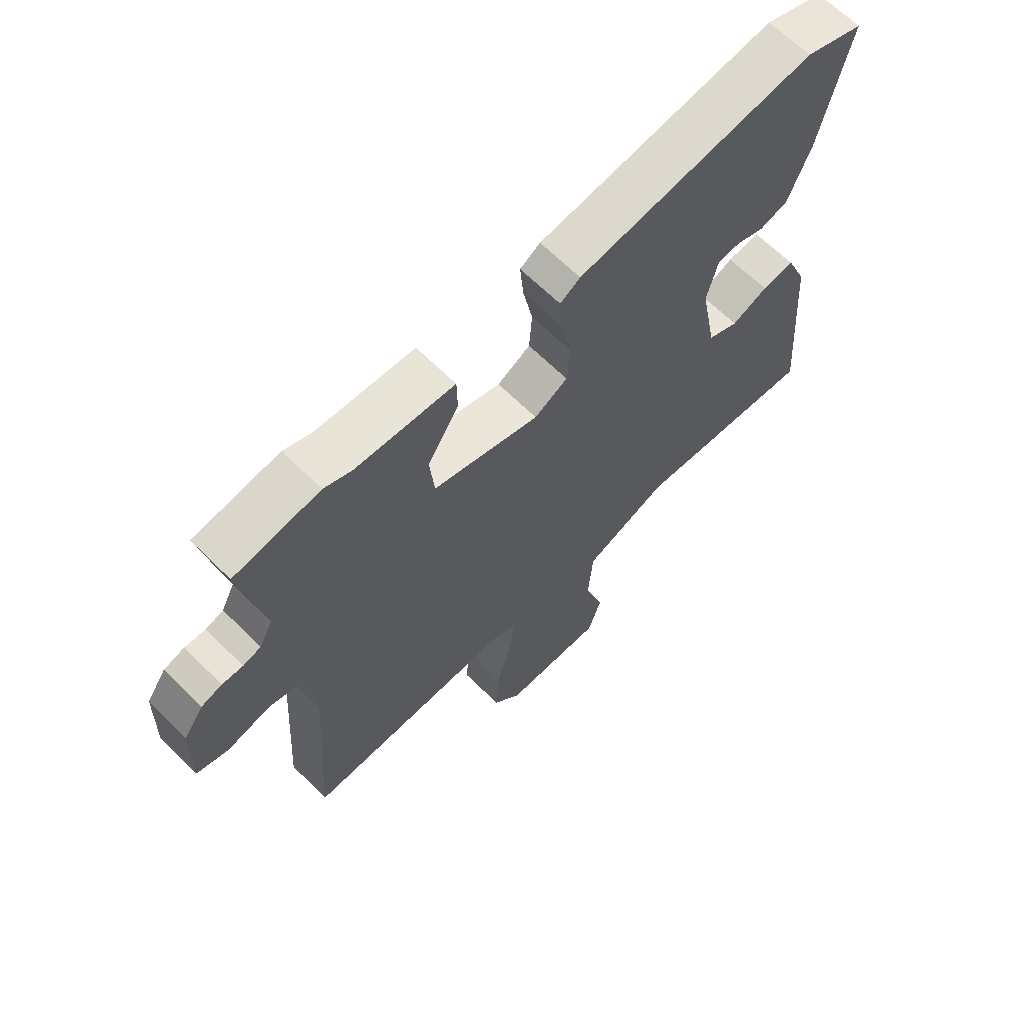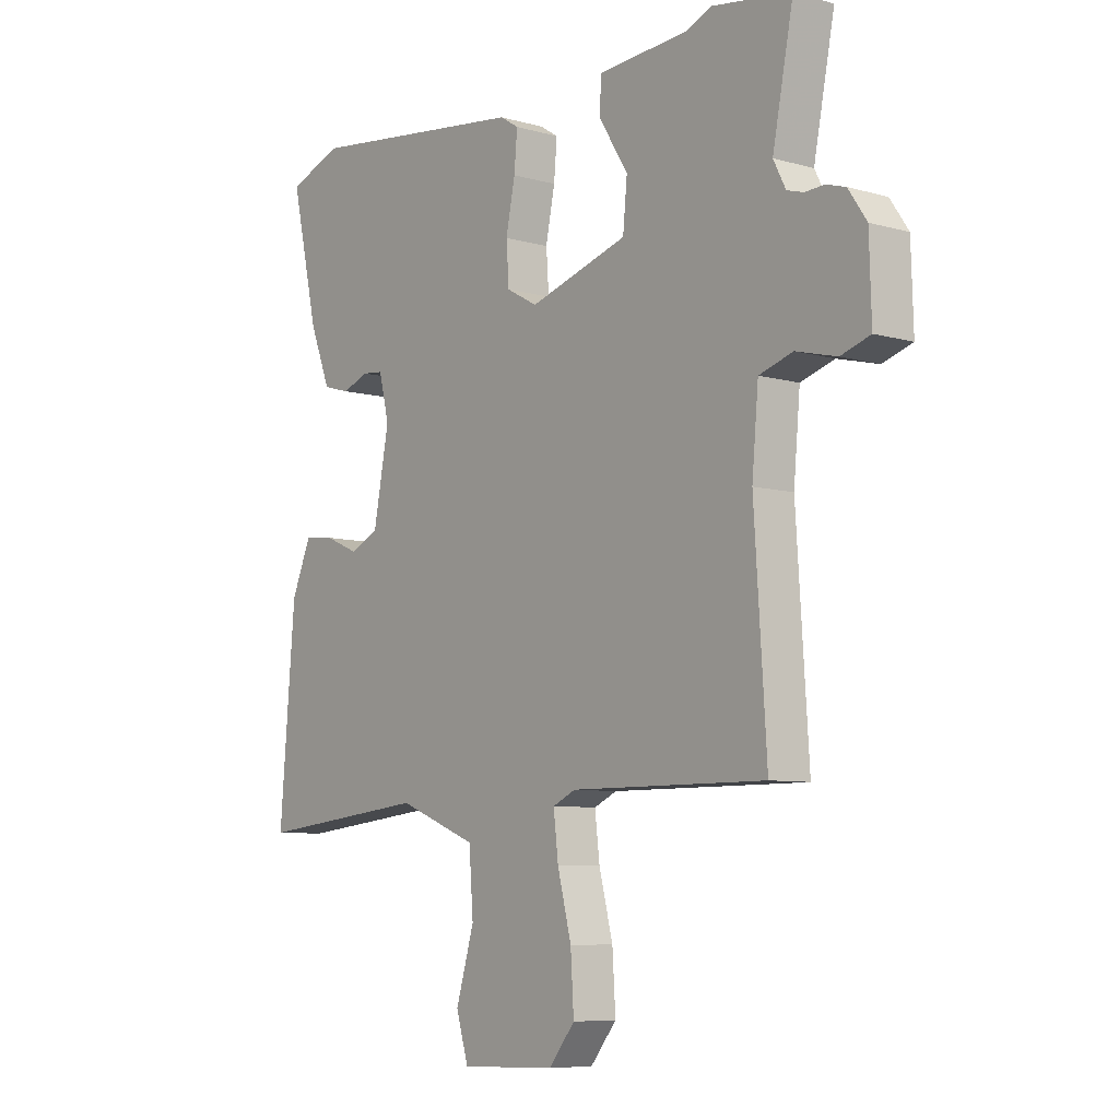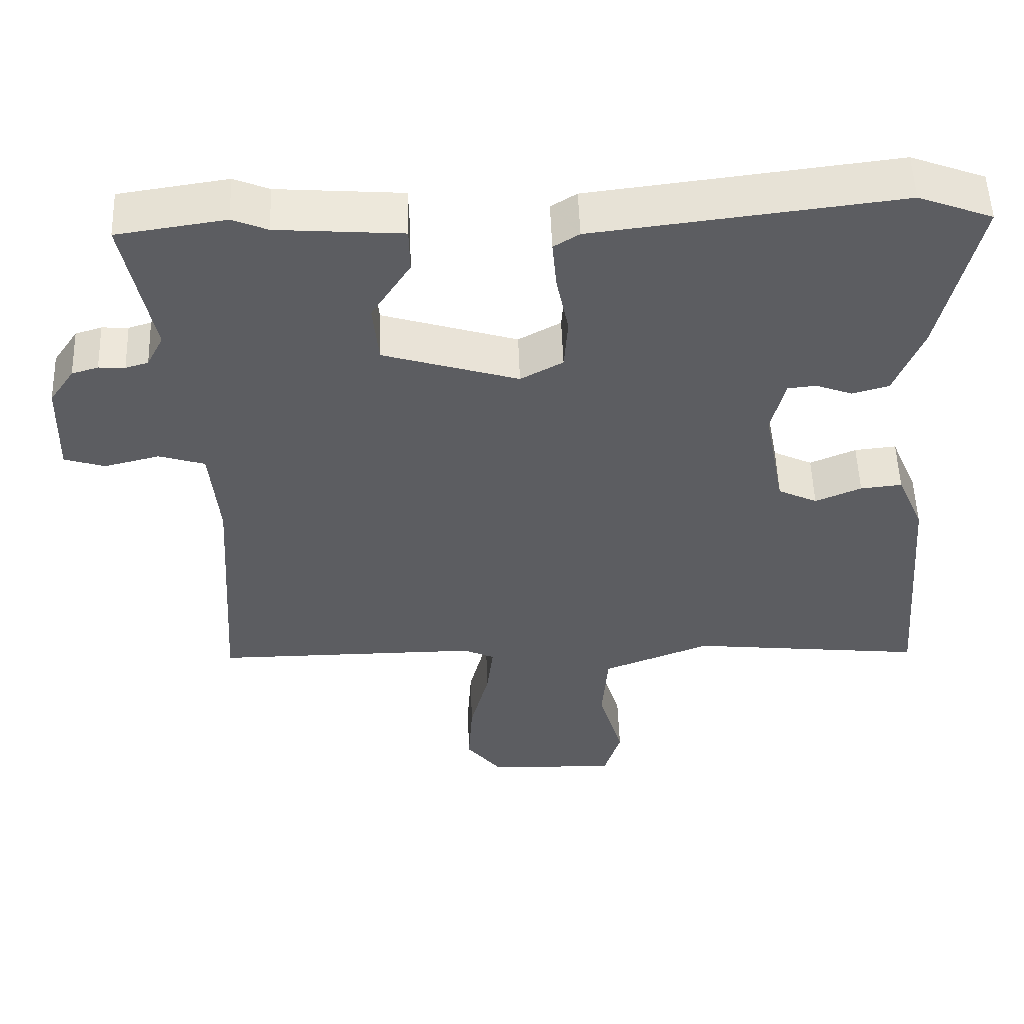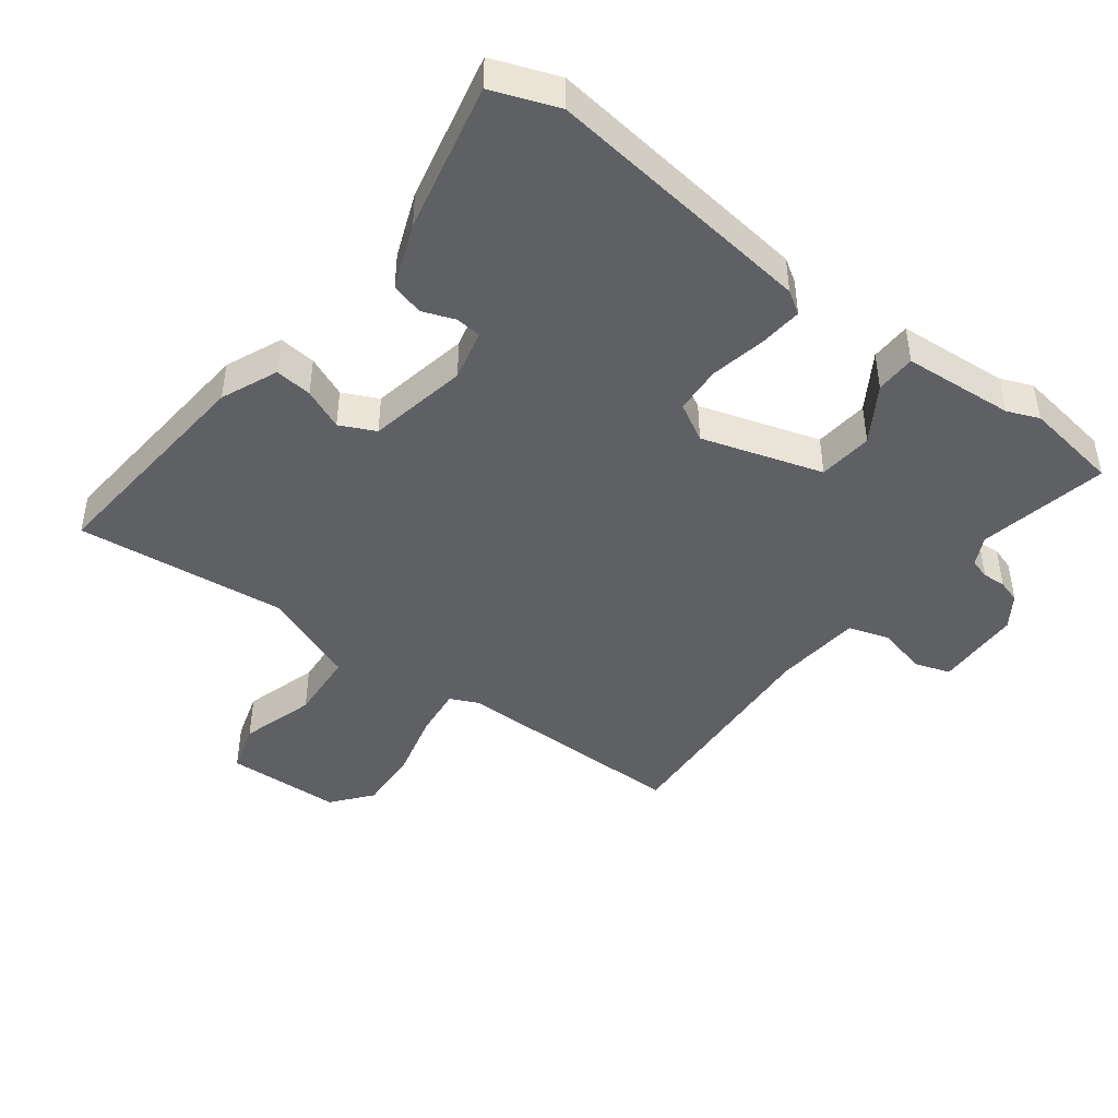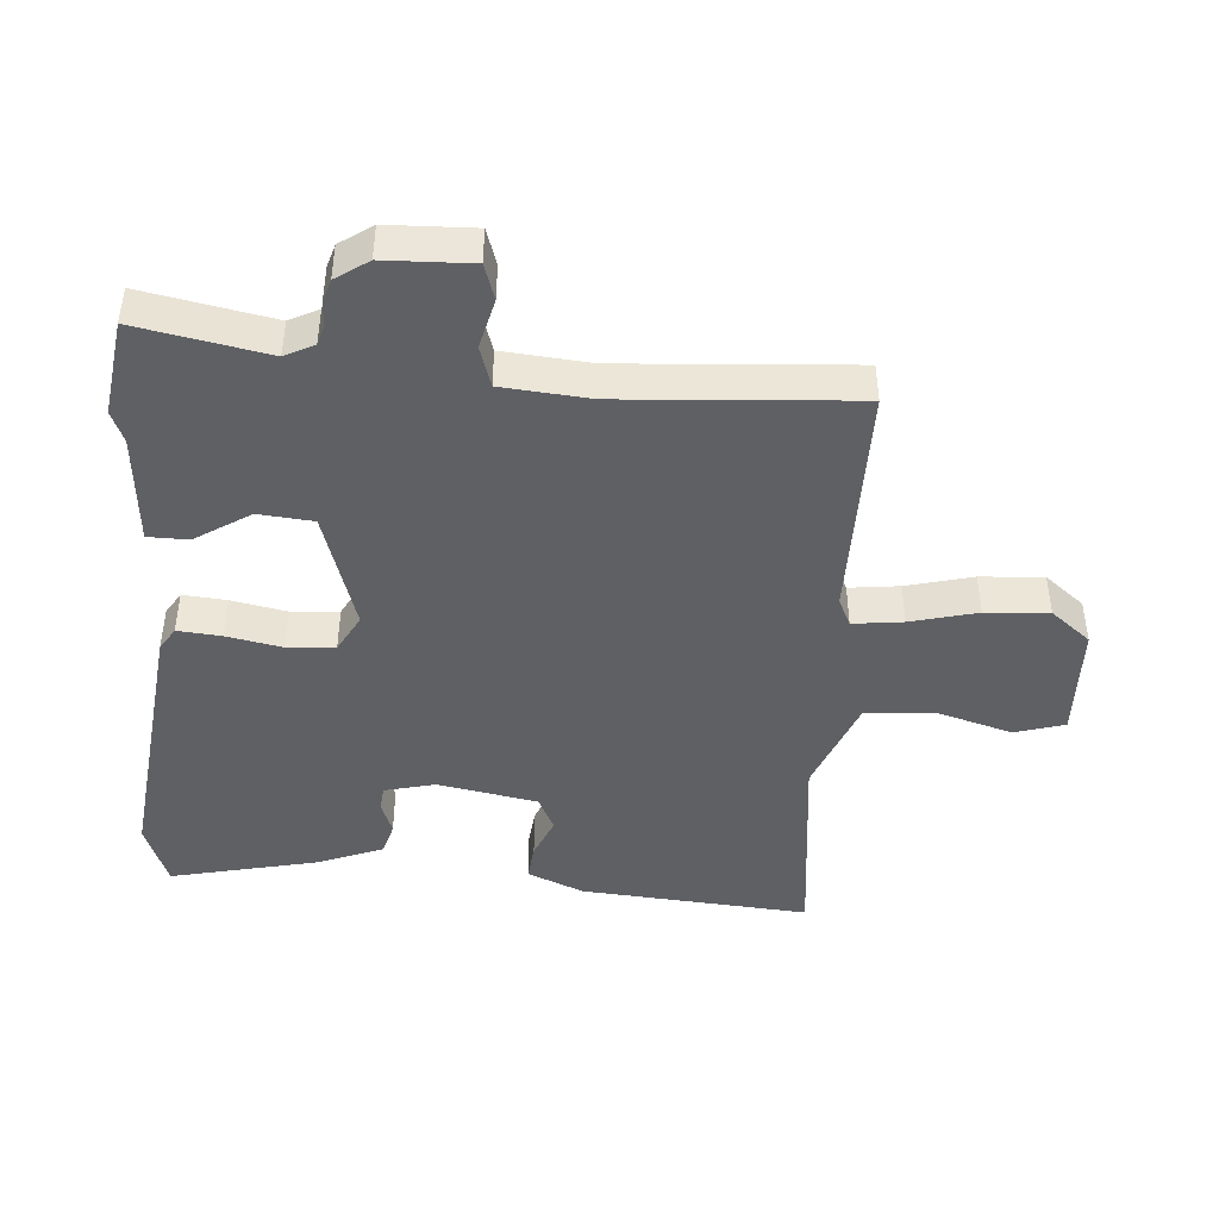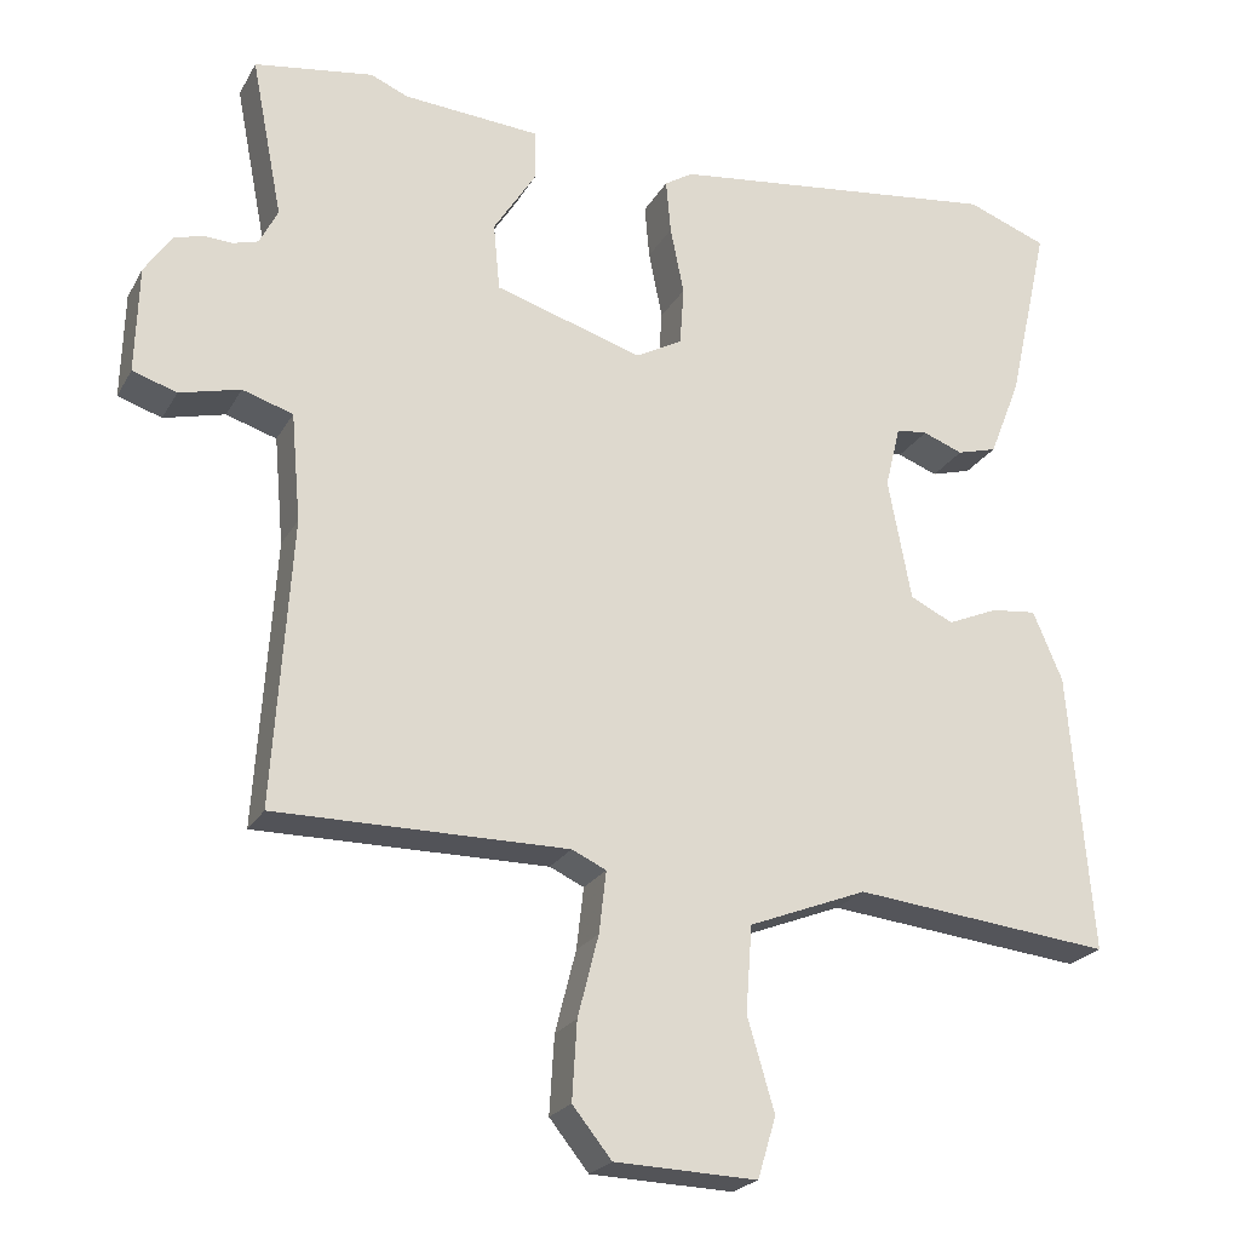
<metadata>
{"format":"obj","ext":"obj","renderer":"f3d","projection":"perspective","resolution":1024,"background":"white","views":[{"elev":65.6,"azim":134.8,"up":"+Z"},{"elev":-7.4,"azim":51.2,"up":"+Z"},{"elev":53.3,"azim":178.0,"up":"+Z"},{"elev":-44.6,"azim":-37.2,"up":"+Y"},{"elev":-44.2,"azim":85.9,"up":"+Y"},{"elev":-22.7,"azim":157.5,"up":"+Z"}]}
</metadata>
<code>
v 0.498 0.07 -0.464
v 0.133 0.07 -0.463
v 0.09 0.07 -0.483
v 0.099 0.07 -0.56
v 0.125 0.07 -0.662
v 0.131 0.07 -0.759
v 0.082 0.07 -0.82
v -0.096 0.07 -0.826
v -0.119 0.07 -0.75
v -0.085 0.07 -0.635
v -0.093 0.07 -0.527
v -0.241 0.07 -0.469
v -0.564 0.07 -0.504
v -0.535 0.07 -0.153
v -0.498 0.07 -0.066
v -0.441 0.07 -0.072
v -0.378 0.07 -0.099
v -0.324 0.07 -0.073
v -0.295 0.07 0.08
v -0.314 0.07 0.158
v -0.353 0.07 0.162
v -0.403 0.07 0.143
v -0.453 0.07 0.157
v -0.492 0.07 0.256
v -0.543 0.07 0.484
v -0.442 0.07 0.522
v -0.026 0.07 0.472
v 0.009 0.07 0.45
v 0.003 0.07 0.383
v -0.014 0.07 0.298
v -0.009 0.07 0.225
v 0.049 0.07 0.193
v 0.234 0.07 0.25
v 0.242 0.07 0.334
v 0.188 0.07 0.419
v 0.189 0.07 0.481
v 0.36 0.07 0.494
v 0.408 0.07 0.514
v 0.556 0.07 0.492
v 0.517 0.07 0.292
v 0.54 0.07 0.247
v 0.571 0.07 0.238
v 0.607 0.07 0.24
v 0.643 0.07 0.229
v 0.677 0.07 0.179
v 0.681 0.07 0.046
v 0.626 0.07 0.028
v 0.55 0.07 0.047
v 0.487 0.07 0.027
v 0.475 0.07 -0.108
v 0.498 0 -0.464
v 0.133 0 -0.463
v 0.09 0 -0.483
v 0.099 0 -0.56
v 0.125 0 -0.662
v 0.131 0 -0.759
v 0.082 0 -0.82
v -0.096 0 -0.826
v -0.119 0 -0.75
v -0.085 0 -0.635
v -0.093 0 -0.527
v -0.241 0 -0.469
v -0.564 0 -0.504
v -0.535 0 -0.153
v -0.498 0 -0.066
v -0.441 0 -0.072
v -0.378 0 -0.099
v -0.324 0 -0.073
v -0.295 0 0.08
v -0.314 0 0.158
v -0.353 0 0.162
v -0.403 0 0.143
v -0.453 0 0.157
v -0.492 0 0.256
v -0.543 0 0.484
v -0.442 0 0.522
v -0.026 0 0.472
v 0.009 0 0.45
v 0.003 0 0.383
v -0.014 0 0.298
v -0.009 0 0.225
v 0.049 0 0.193
v 0.234 0 0.25
v 0.242 0 0.334
v 0.188 0 0.419
v 0.189 0 0.481
v 0.36 0 0.494
v 0.408 0 0.514
v 0.556 0 0.492
v 0.517 0 0.292
v 0.54 0 0.247
v 0.571 0 0.238
v 0.607 0 0.24
v 0.643 0 0.229
v 0.677 0 0.179
v 0.681 0 0.046
v 0.626 0 0.028
v 0.55 0 0.047
v 0.487 0 0.027
v 0.475 0 -0.108
f 45 46 47 48
f 45 48 49
f 42 43 44 45
f 41 42 45 49
f 40 41 49
f 37 38 39 40
f 37 40 49
f 34 35 36 37
f 33 34 37 49
f 32 33 49 50
f 27 28 29 30
f 27 30 31
f 26 27 31
f 25 26 31
f 21 22 23 24
f 20 21 24 25
f 14 15 16 17
f 12 13 14 17
f 11 12 17 18
f 7 8 9 10
f 7 10 11
f 4 5 6 7
f 3 4 7 11
f 2 3 11 18
f 20 25 31 32
f 19 20 32 50
f 18 19 50
f 1 2 18 50
f 98 97 96 95
f 99 98 95
f 95 94 93 92
f 99 95 92 91
f 99 91 90
f 90 89 88 87
f 99 90 87
f 87 86 85 84
f 99 87 84 83
f 100 99 83 82
f 80 79 78 77
f 81 80 77
f 81 77 76
f 81 76 75
f 74 73 72 71
f 75 74 71 70
f 67 66 65 64
f 67 64 63 62
f 68 67 62 61
f 60 59 58 57
f 61 60 57
f 57 56 55 54
f 61 57 54 53
f 68 61 53 52
f 82 81 75 70
f 100 82 70 69
f 100 69 68
f 100 68 52 51
f 1 51 52 2
f 2 52 53 3
f 3 53 54 4
f 4 54 55 5
f 5 55 56 6
f 6 56 57 7
f 7 57 58 8
f 8 58 59 9
f 9 59 60 10
f 10 60 61 11
f 11 61 62 12
f 12 62 63 13
f 13 63 64 14
f 14 64 65 15
f 15 65 66 16
f 16 66 67 17
f 17 67 68 18
f 18 68 69 19
f 19 69 70 20
f 20 70 71 21
f 21 71 72 22
f 22 72 73 23
f 23 73 74 24
f 24 74 75 25
f 25 75 76 26
f 26 76 77 27
f 27 77 78 28
f 28 78 79 29
f 29 79 80 30
f 30 80 81 31
f 31 81 82 32
f 32 82 83 33
f 33 83 84 34
f 34 84 85 35
f 35 85 86 36
f 36 86 87 37
f 37 87 88 38
f 38 88 89 39
f 39 89 90 40
f 40 90 91 41
f 41 91 92 42
f 42 92 93 43
f 43 93 94 44
f 44 94 95 45
f 45 95 96 46
f 46 96 97 47
f 47 97 98 48
f 48 98 99 49
f 49 99 100 50
f 50 100 51 1

</code>
